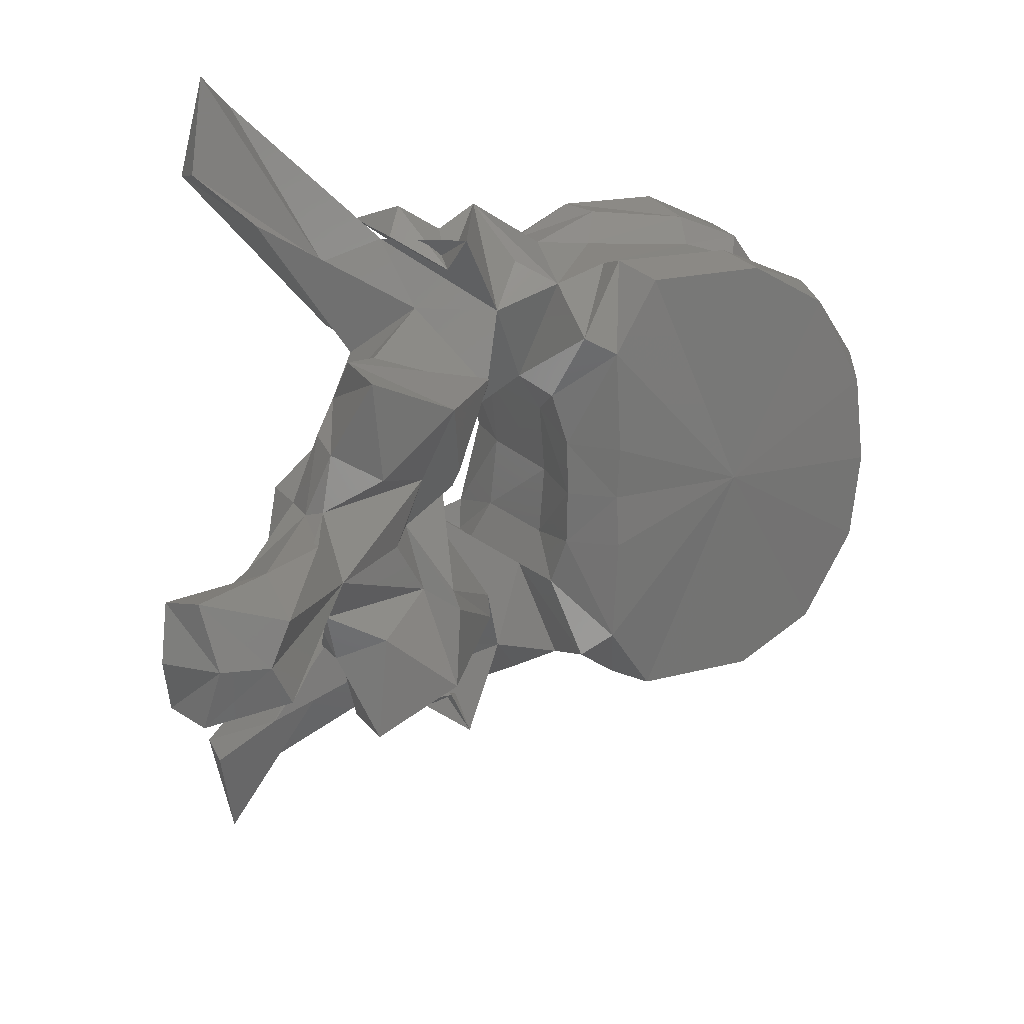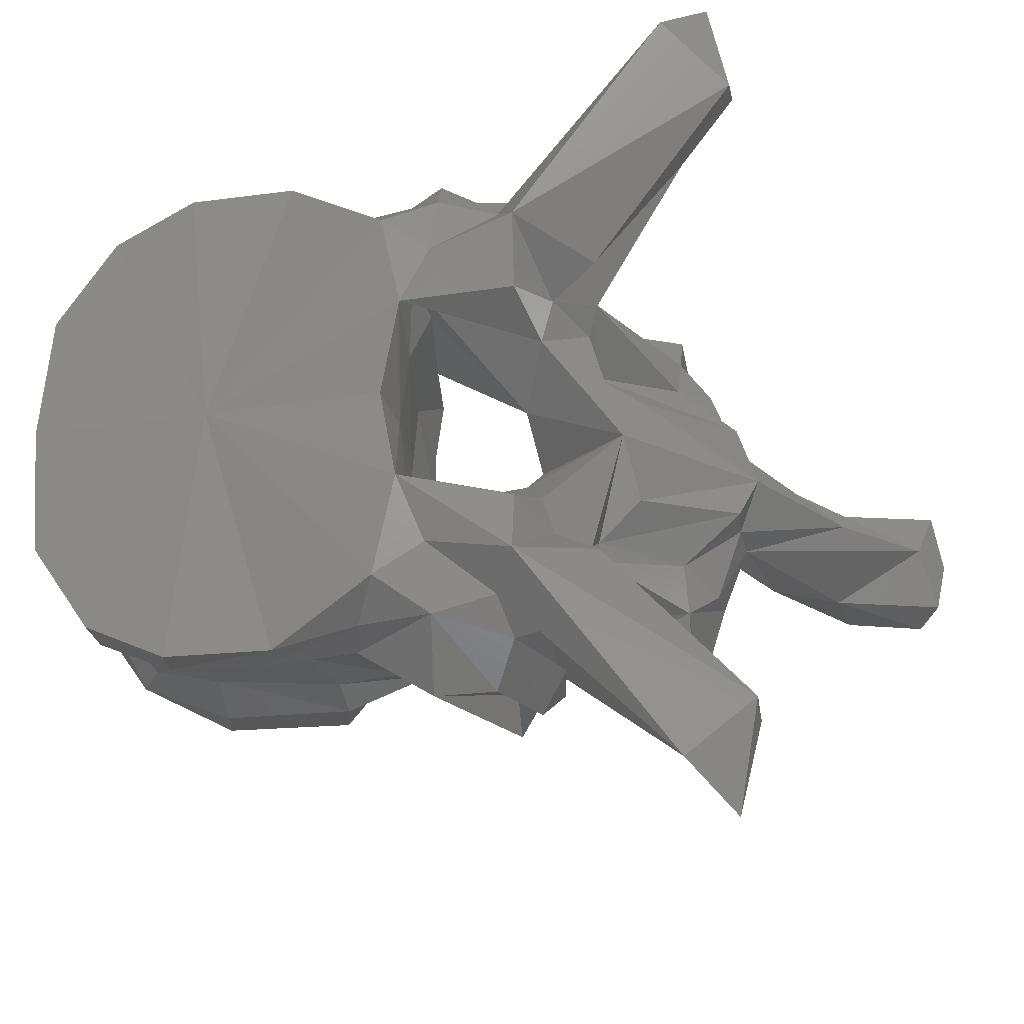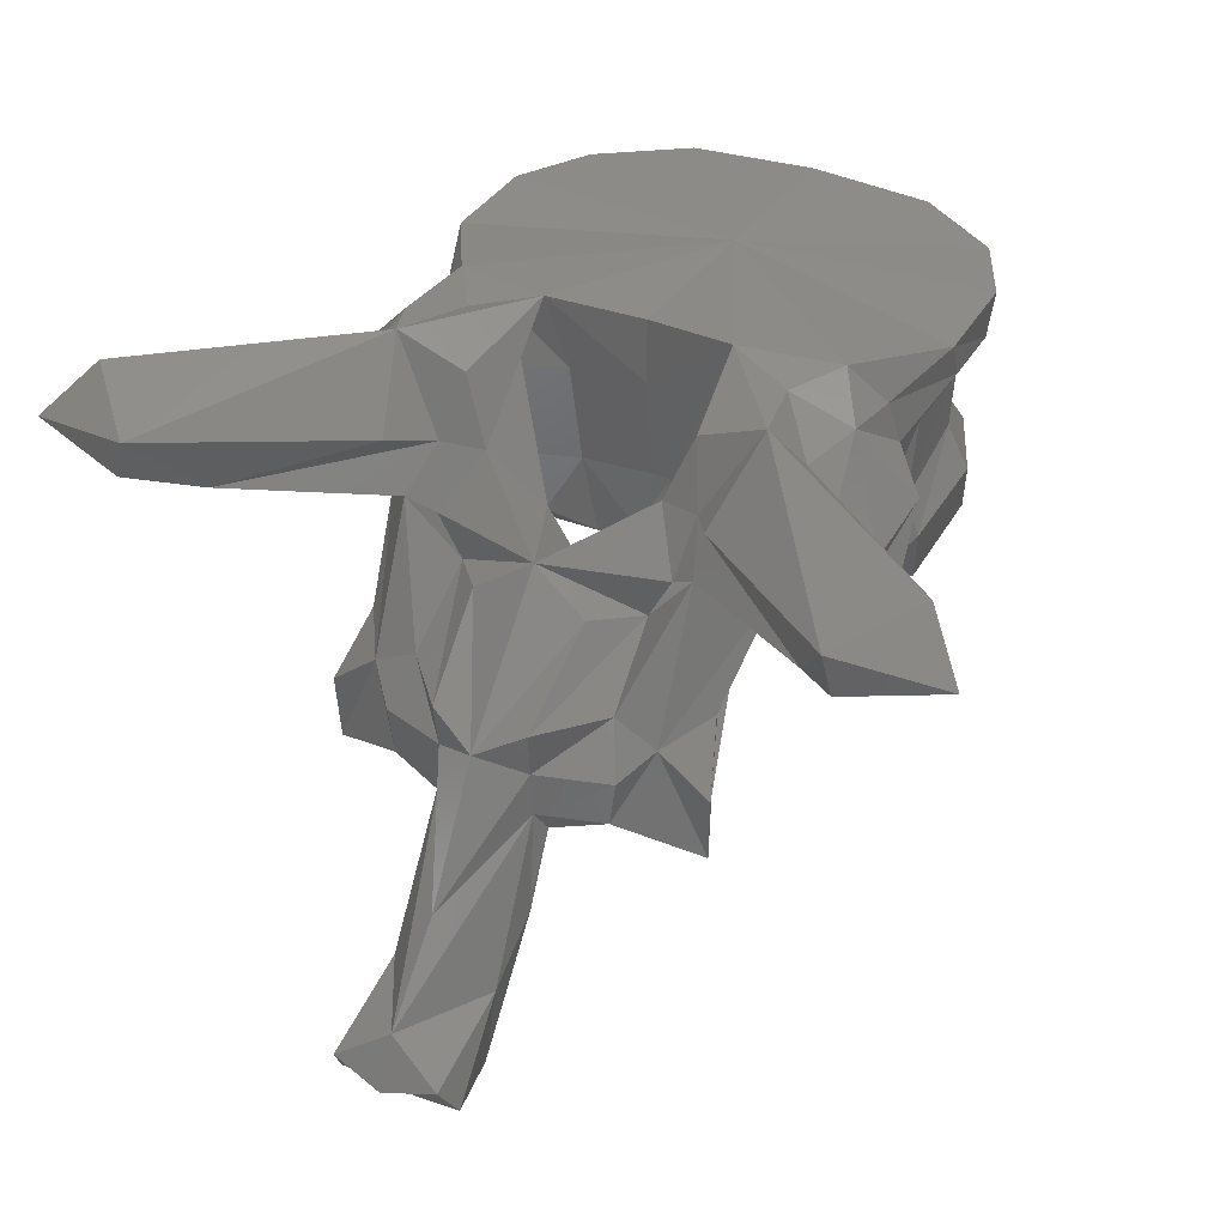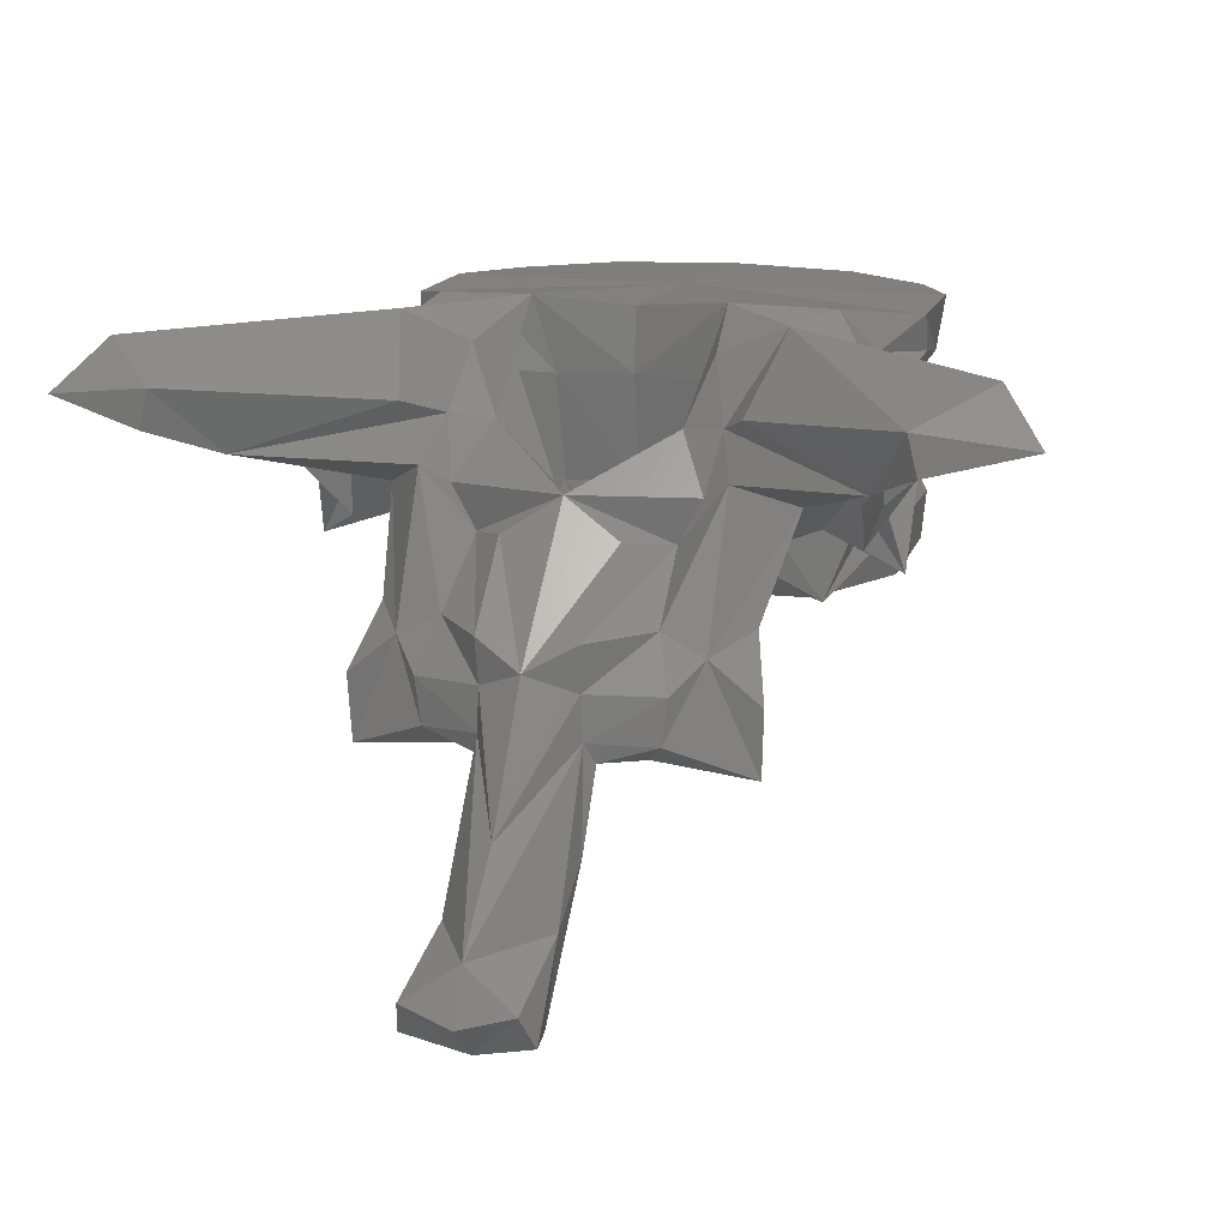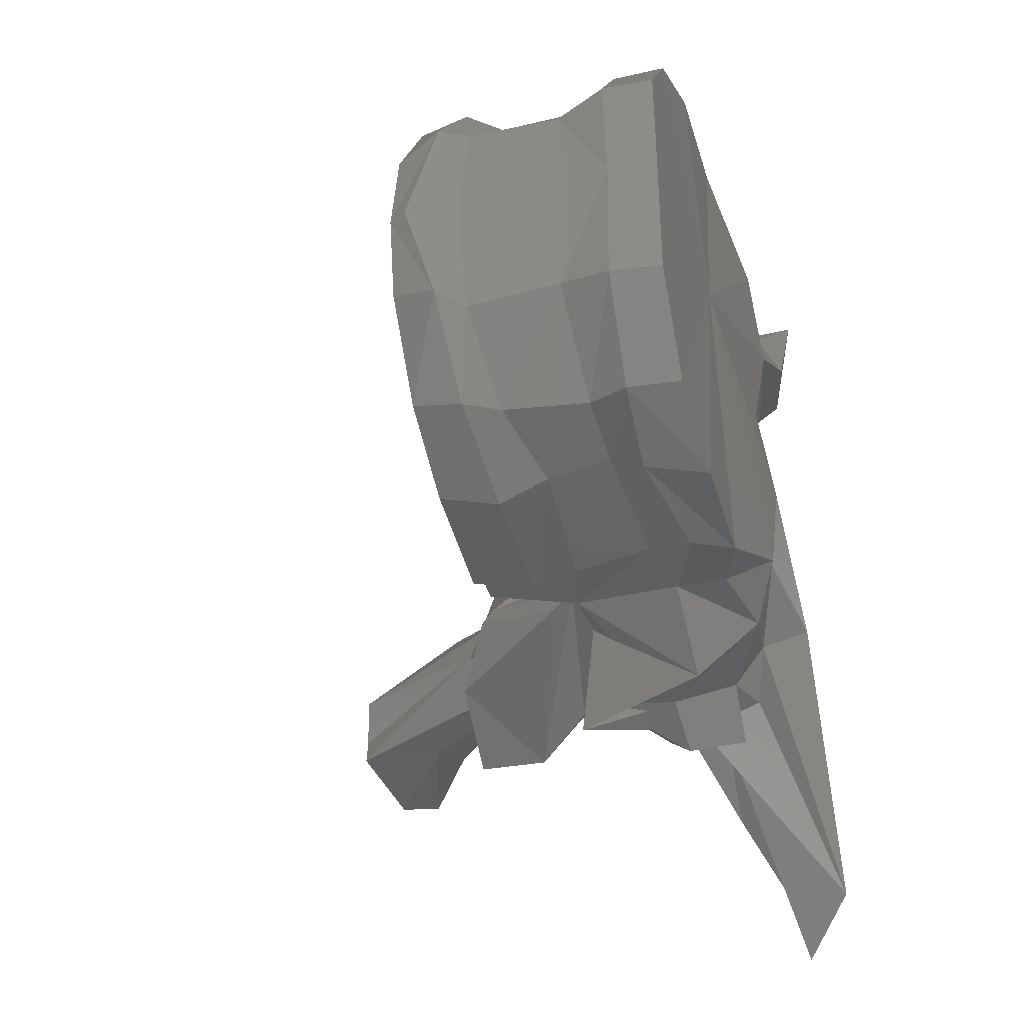
<metadata>
{"format":"stl","ext":"stl","renderer":"f3d","projection":"perspective","resolution":1024,"background":"white","views":[{"elev":21.2,"azim":-20.8,"up":"+Z"},{"elev":-26.3,"azim":-167.0,"up":"+Z"},{"elev":35.1,"azim":-62.0,"up":"+Y"},{"elev":14.6,"azim":-72.4,"up":"+Y"},{"elev":-41.0,"azim":108.0,"up":"+Z"}]}
</metadata>
<code>
# stl→obj: 212 verts, 424 faces
v -0.06048 0.1981 2.3e-05
v -0.06121 0.1983 0.007643
v -0.07397 0.1975 3e-06
v -0.06011 0.202 0.009168
v -0.05973 0.1995 2.5e-05
v -0.06121 0.1983 -0.007643
v -0.06011 0.202 -0.009168
v -0.0653 0.1987 0.01557
v -0.07185 0.1986 0.01943
v -0.086 0.1962 0.004596
v -0.08614 0.1965 3e-06
v -0.08637 0.1964 0.01353
v -0.08217 0.1978 0.01953
v -0.0653 0.1987 -0.01557
v -0.07185 0.1986 -0.01943
v -0.086 0.1962 -0.004596
v -0.08637 0.1964 -0.01353
v -0.08217 0.1978 -0.01953
v -0.06059 0.2036 2.5e-05
v -0.06191 0.204 0.009816
v -0.06525 0.2026 0.01654
v -0.06191 0.204 -0.009816
v -0.06525 0.2026 -0.01654
v -0.07313 0.203 0.02009
v -0.08991 0.1992 0.00473
v -0.08987 0.1991 3e-06
v -0.08991 0.1992 -0.00473
v -0.08367 0.2026 0.02024
v -0.08928 0.1969 0.01519
v -0.09091 0.2004 0.008989
v -0.07313 0.203 -0.02009
v -0.08928 0.1969 -0.01519
v -0.08367 0.2026 -0.02024
v -0.09091 0.2004 -0.008989
v -0.06081 0.2124 2.8e-05
v -0.06214 0.2114 0.009473
v -0.06722 0.2051 0.01613
v -0.06214 0.2114 -0.009473
v -0.06722 0.2051 -0.01613
v -0.07343 0.2068 0.01828
v -0.09003 0.2057 0.006064
v -0.08954 0.2057 5e-06
v -0.09003 0.2057 -0.006064
v -0.08374 0.2059 0.01915
v -0.08882 0.2045 0.01811
v -0.09187 0.2062 0.009275
v -0.07343 0.2068 -0.01828
v -0.08882 0.2045 -0.01811
v -0.08374 0.2059 -0.01915
v -0.09187 0.2062 -0.009275
v -0.06044 0.2158 2.9e-05
v -0.06103 0.2155 0.01048
v -0.0679 0.2118 0.01675
v -0.06103 0.2155 -0.01048
v -0.0679 0.2118 -0.01675
v -0.07272 0.2119 0.01836
v -0.09161 0.2146 0.006267
v -0.09357 0.215 0.009698
v -0.0909 0.2147 7e-06
v -0.09161 0.2146 -0.006267
v -0.09357 0.215 -0.009698
v -0.08266 0.2123 0.01929
v -0.08737 0.2132 0.01967
v -0.09478 0.2041 0.01632
v -0.09212 0.2066 0.02
v -0.09376 0.213 0.02392
v -0.1001 0.2077 0.00356
v -0.07272 0.2119 -0.01836
v -0.08737 0.2132 -0.01967
v -0.08266 0.2123 -0.01929
v -0.09212 0.2066 -0.02
v -0.09478 0.2041 -0.01632
v -0.09376 0.213 -0.02392
v -0.1001 0.2077 -0.00356
v -0.06076 0.2197 2.9e-05
v -0.06157 0.2195 0.01067
v -0.06613 0.2151 0.01773
v -0.06157 0.2195 -0.01067
v -0.06613 0.2151 -0.01773
v -0.07214 0.2147 0.02031
v -0.0924 0.2209 0.007989
v -0.09308 0.2194 0.01041
v -0.09074 0.2201 9e-06
v -0.0924 0.2209 -0.007989
v -0.09308 0.2194 -0.01041
v -0.08066 0.216 0.02128
v -0.08852 0.217 0.019
v -0.09475 0.218 0.01905
v -0.1034 0.2108 0.02208
v -0.1015 0.2072 0.01641
v -0.09841 0.202 0.02362
v -0.09662 0.2018 0.01006
v -0.09817 0.21 0.02271
v -0.09953 0.2038 0.02065
v -0.1005 0.2029 3e-06
v -0.1033 0.1924 0.004883
v -0.1086 0.2086 5e-06
v -0.1026 0.2128 0.007369
v -0.07214 0.2147 -0.02031
v -0.08852 0.217 -0.019
v -0.08066 0.216 -0.02128
v -0.09475 0.218 -0.01905
v -0.1015 0.2072 -0.01641
v -0.1034 0.2108 -0.02208
v -0.09841 0.202 -0.02362
v -0.09662 0.2018 -0.01006
v -0.09953 0.2038 -0.02065
v -0.09817 0.21 -0.02271
v -0.1033 0.1924 -0.004883
v -0.1026 0.2128 -0.007369
v -0.07575 0.2199 9e-06
v -0.06649 0.2193 0.01798
v -0.07333 0.2195 0.02129
v -0.06649 0.2193 -0.01798
v -0.07333 0.2195 -0.02129
v -0.08215 0.2191 0.02142
v -0.1019 0.2208 0.01528
v -0.09453 0.2196 0.01347
v -0.1015 0.2185 0.009608
v -0.09053 0.2205 0.01634
v -0.09453 0.2196 -0.01347
v -0.1019 0.2208 -0.01528
v -0.1015 0.2185 -0.009608
v -0.09053 0.2205 -0.01634
v -0.1007 0.2146 0.02027
v -0.09984 0.2173 0.01756
v -0.1146 0.2198 0.03321
v -0.1086 0.212 0.02014
v -0.1036 0.2159 0.02031
v -0.1121 0.198 0.01207
v -0.1079 0.1994 0.01478
v -0.1147 0.2113 0.02418
v -0.1068 0.2098 0.01211
v -0.09704 0.2 0.01146
v -0.1117 0.1945 0.01627
v -0.1019 0.2101 0.02512
v -0.1034 0.2082 0.02291
v -0.1047 0.2143 0.02323
v -0.1061 0.1967 3e-06
v -0.103 0.1915 0.006399
v -0.1184 0.1975 4e-06
v -0.1095 0.2055 0.004733
v -0.1056 0.2047 0.007925
v -0.1058 0.2084 0.009933
v -0.1095 0.2055 -0.004733
v -0.1056 0.2047 -0.007925
v -0.1058 0.2084 -0.009933
v -0.1037 0.2133 0.01084
v -0.08215 0.2191 -0.02142
v -0.1007 0.2146 -0.02027
v -0.09984 0.2173 -0.01756
v -0.1079 0.1994 -0.01478
v -0.1121 0.198 -0.01207
v -0.1086 0.212 -0.02014
v -0.1147 0.2113 -0.02418
v -0.1068 0.2098 -0.01211
v -0.1146 0.2198 -0.03321
v -0.1036 0.2159 -0.02031
v -0.09704 0.2 -0.01146
v -0.1117 0.1945 -0.01627
v -0.1034 0.2082 -0.02291
v -0.1019 0.2101 -0.02512
v -0.1047 0.2143 -0.02323
v -0.103 0.1915 -0.006399
v -0.1037 0.2133 -0.01084
v -0.1199 0.2169 0.02784
v -0.1076 0.2147 0.01329
v -0.1199 0.2169 -0.02784
v -0.1076 0.2147 -0.01329
v -0.118 0.2157 0.0368
v -0.1197 0.2137 0.02859
v -0.1143 0.1955 0.009798
v -0.1143 0.1917 0.009271
v -0.1114 0.1889 0.01604
v -0.112 0.1997 0.00845
v -0.104 0.1896 0.01272
v -0.1054 0.1941 0.005089
v -0.1084 0.1922 1e-06
v -0.1054 0.1941 -0.005089
v -0.117 0.1996 0.003997
v -0.1246 0.1868 -1.5e-05
v -0.1165 0.1958 0.003889
v -0.117 0.1996 -0.003997
v -0.1165 0.1958 -0.003889
v -0.112 0.1997 -0.00845
v -0.1143 0.1917 -0.009271
v -0.1143 0.1955 -0.009798
v -0.1114 0.1889 -0.01604
v -0.118 0.2157 -0.0368
v -0.1197 0.2137 -0.02859
v -0.104 0.1896 -0.01272
v -0.1165 0.1922 0.004057
v -0.1154 0.1904 0.004756
v -0.1104 0.1894 0.007293
v -0.1151 0.1862 -0
v -0.1104 0.1894 -0.007293
v -0.1154 0.1904 -0.004756
v -0.1308 0.1802 -1.9e-05
v -0.1165 0.1922 -0.004057
v -0.1232 0.1801 0.004413
v -0.1178 0.184 0.00443
v -0.1235 0.1726 0.00344
v -0.1252 0.1721 -3e-06
v -0.1235 0.1726 -0.00344
v -0.1178 0.184 -0.00443
v -0.132 0.1772 0.004462
v -0.1328 0.176 -2.1e-05
v -0.1232 0.1801 -0.004413
v -0.132 0.1772 -0.004462
v -0.1301 0.1742 0.005196
v -0.1291 0.1727 -2e-05
v -0.1301 0.1742 -0.005196
f 1 2 3
f 4 2 1
f 4 1 5
f 3 6 1
f 1 6 7
f 5 1 7
f 2 8 3
f 8 2 4
f 8 9 3
f 10 11 3
f 3 12 10
f 13 12 3
f 3 9 13
f 3 14 6
f 3 15 14
f 3 11 16
f 16 17 3
f 3 17 18
f 18 15 3
f 19 20 4
f 19 4 5
f 21 4 20
f 8 4 21
f 5 7 19
f 7 6 14
f 7 22 19
f 22 7 23
f 23 7 14
f 9 8 21
f 9 21 24
f 13 9 24
f 11 10 25
f 12 25 10
f 11 25 26
f 27 16 11
f 26 27 11
f 28 29 12
f 28 12 13
f 12 29 30
f 12 30 25
f 13 24 28
f 23 14 15
f 31 23 15
f 31 15 18
f 16 27 17
f 17 32 33
f 18 17 33
f 34 32 17
f 27 34 17
f 33 31 18
f 35 20 19
f 19 22 35
f 35 36 20
f 37 20 36
f 21 20 37
f 24 21 37
f 22 38 35
f 38 22 39
f 39 22 23
f 39 23 31
f 24 37 40
f 28 24 40
f 41 26 25
f 41 25 30
f 26 41 42
f 42 43 26
f 27 26 43
f 34 27 43
f 28 40 44
f 44 29 28
f 44 45 29
f 30 29 46
f 29 45 46
f 41 30 46
f 47 39 31
f 47 31 33
f 32 48 49
f 33 32 49
f 50 32 34
f 50 48 32
f 49 47 33
f 50 34 43
f 51 36 35
f 35 38 51
f 51 52 36
f 53 36 52
f 37 36 53
f 40 37 53
f 38 54 51
f 54 38 55
f 55 38 39
f 55 39 47
f 40 53 56
f 44 40 56
f 42 41 57
f 41 58 57
f 41 46 58
f 42 57 59
f 60 43 42
f 59 60 42
f 60 61 43
f 61 50 43
f 44 56 62
f 62 45 44
f 62 63 45
f 64 45 65
f 66 65 45
f 66 45 63
f 45 64 46
f 58 46 67
f 67 46 64
f 68 55 47
f 68 47 49
f 48 69 70
f 49 48 70
f 71 48 72
f 48 71 73
f 69 48 73
f 50 72 48
f 70 68 49
f 74 50 61
f 72 50 74
f 75 52 51
f 51 54 75
f 75 76 52
f 77 52 76
f 53 52 77
f 56 53 77
f 54 78 75
f 78 54 79
f 79 54 55
f 79 55 68
f 56 77 80
f 62 56 80
f 59 57 81
f 57 58 82
f 57 82 81
f 67 82 58
f 59 81 83
f 84 60 59
f 83 84 59
f 85 61 60
f 84 85 60
f 61 85 74
f 62 80 86
f 86 63 62
f 86 87 63
f 88 66 63
f 88 63 87
f 89 90 64
f 89 64 91
f 64 65 66
f 64 66 91
f 64 90 92
f 64 92 67
f 66 93 94
f 66 94 91
f 88 93 66
f 95 67 96
f 67 95 97
f 67 97 98
f 92 96 67
f 67 98 82
f 99 79 68
f 99 68 70
f 69 100 101
f 70 69 101
f 69 73 102
f 100 69 102
f 101 99 70
f 73 71 72
f 72 103 104
f 105 72 104
f 105 73 72
f 106 103 72
f 74 106 72
f 107 108 73
f 105 107 73
f 73 108 102
f 109 74 95
f 97 95 74
f 110 97 74
f 74 109 106
f 85 110 74
f 76 75 111
f 111 75 78
f 77 76 112
f 112 76 111
f 113 80 77
f 113 77 112
f 114 78 79
f 111 78 114
f 79 99 115
f 114 79 115
f 116 86 80
f 116 80 113
f 117 118 81
f 81 119 117
f 81 98 119
f 98 81 82
f 83 81 111
f 81 120 111
f 118 120 81
f 111 84 83
f 84 121 122
f 122 123 84
f 123 110 84
f 85 84 110
f 111 124 84
f 84 124 121
f 116 87 86
f 120 88 87
f 116 120 87
f 120 118 88
f 88 125 93
f 125 88 126
f 126 88 118
f 127 128 89
f 128 90 89
f 89 91 125
f 129 89 125
f 127 89 129
f 130 131 90
f 128 132 90
f 90 131 92
f 90 133 130
f 90 132 133
f 91 94 125
f 96 92 134
f 135 134 92
f 135 92 131
f 125 136 93
f 136 94 93
f 136 137 94
f 137 138 94
f 94 138 125
f 95 96 139
f 139 109 95
f 139 96 140
f 96 134 140
f 141 142 97
f 97 142 143
f 97 143 144
f 144 98 97
f 97 145 141
f 146 145 97
f 147 146 97
f 97 110 147
f 144 148 98
f 98 148 119
f 99 101 149
f 115 99 149
f 101 100 149
f 100 102 124
f 100 124 149
f 102 121 124
f 108 150 102
f 151 102 150
f 121 102 151
f 103 152 153
f 104 103 154
f 103 155 154
f 106 152 103
f 153 156 103
f 156 155 103
f 104 154 157
f 150 105 104
f 150 104 158
f 158 104 157
f 150 107 105
f 159 106 109
f 106 159 160
f 152 106 160
f 107 161 162
f 108 107 162
f 107 163 161
f 150 163 107
f 108 162 150
f 164 109 139
f 164 159 109
f 110 165 147
f 123 165 110
f 113 112 111
f 116 113 111
f 120 116 111
f 111 114 115
f 111 115 149
f 111 149 124
f 118 117 126
f 127 126 117
f 166 127 117
f 166 117 167
f 117 148 167
f 148 117 119
f 151 122 121
f 122 151 157
f 122 157 168
f 169 122 168
f 169 165 122
f 123 122 165
f 125 138 136
f 125 126 129
f 127 129 126
f 127 170 128
f 170 127 166
f 128 170 171
f 132 128 171
f 135 131 130
f 130 172 173
f 130 173 174
f 130 174 135
f 172 130 175
f 133 175 130
f 132 171 166
f 132 166 167
f 148 133 132
f 148 132 167
f 144 133 148
f 175 133 143
f 143 133 144
f 135 176 134
f 134 176 140
f 135 174 176
f 136 138 137
f 139 140 177
f 139 177 178
f 179 164 139
f 178 179 139
f 140 176 177
f 180 142 141
f 141 181 182
f 141 182 180
f 141 145 183
f 184 181 141
f 183 184 141
f 180 143 142
f 180 175 143
f 145 146 183
f 146 185 183
f 146 156 185
f 147 156 146
f 165 156 147
f 162 163 150
f 158 151 150
f 151 158 157
f 153 152 160
f 186 187 153
f 188 186 153
f 160 188 153
f 185 153 187
f 153 185 156
f 154 189 157
f 190 189 154
f 190 154 155
f 168 190 155
f 169 168 155
f 155 156 165
f 169 155 165
f 168 157 189
f 159 191 160
f 164 191 159
f 191 188 160
f 161 163 162
f 179 191 164
f 170 166 171
f 190 168 189
f 182 172 175
f 192 173 172
f 192 172 182
f 193 194 173
f 193 173 192
f 194 174 173
f 194 176 174
f 182 175 180
f 177 176 194
f 177 194 193
f 177 193 195
f 178 177 195
f 195 179 178
f 196 191 179
f 197 196 179
f 195 197 179
f 181 198 192
f 181 192 182
f 199 198 181
f 184 199 181
f 183 185 184
f 185 187 184
f 184 187 199
f 187 186 199
f 186 196 197
f 199 186 197
f 186 188 196
f 188 191 196
f 198 200 192
f 201 193 192
f 201 192 200
f 202 195 193
f 202 193 201
f 195 202 203
f 203 204 195
f 197 195 204
f 199 197 205
f 205 197 204
f 198 206 200
f 207 206 198
f 208 209 198
f 199 208 198
f 198 209 207
f 208 199 205
f 202 201 200
f 202 200 210
f 206 210 200
f 203 202 210
f 203 210 211
f 212 204 203
f 211 212 203
f 208 205 204
f 212 208 204
f 211 210 206
f 211 206 207
f 207 209 211
f 208 212 209
f 209 212 211

</code>
